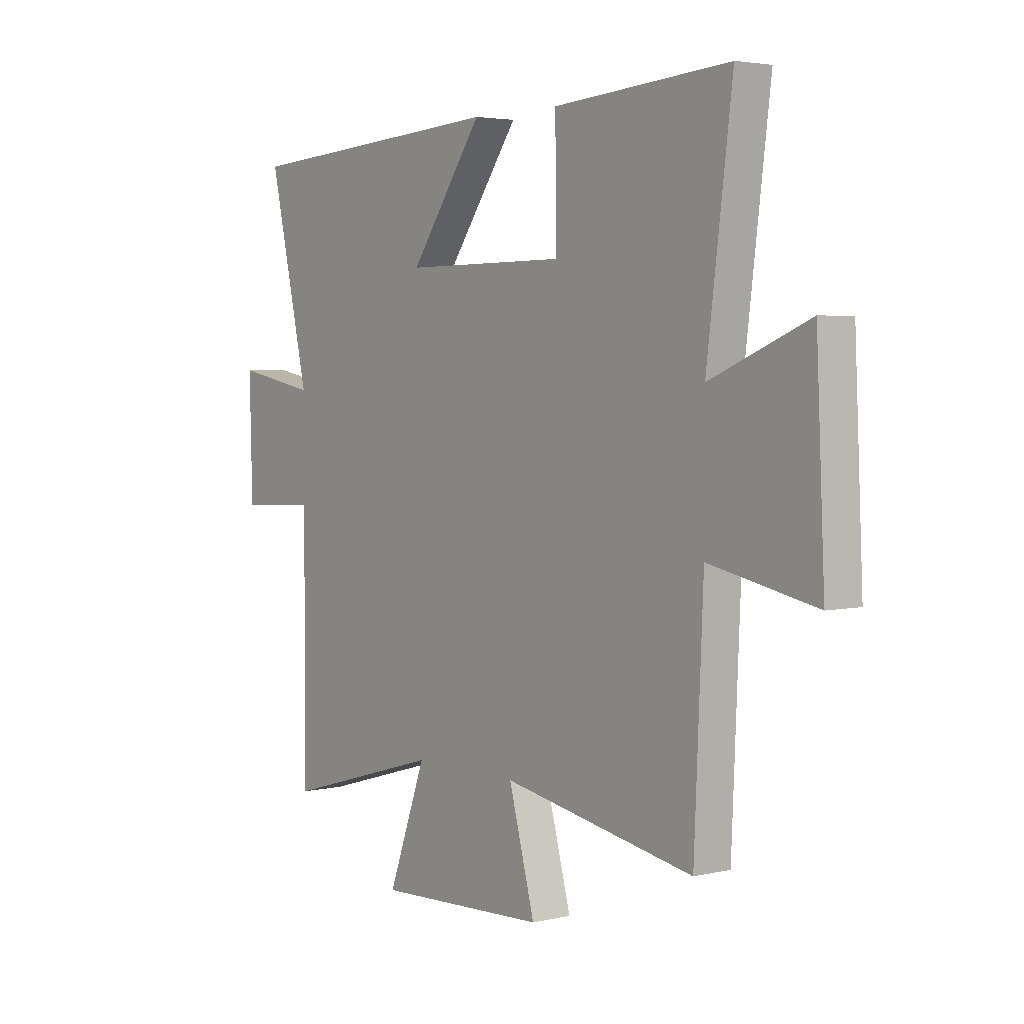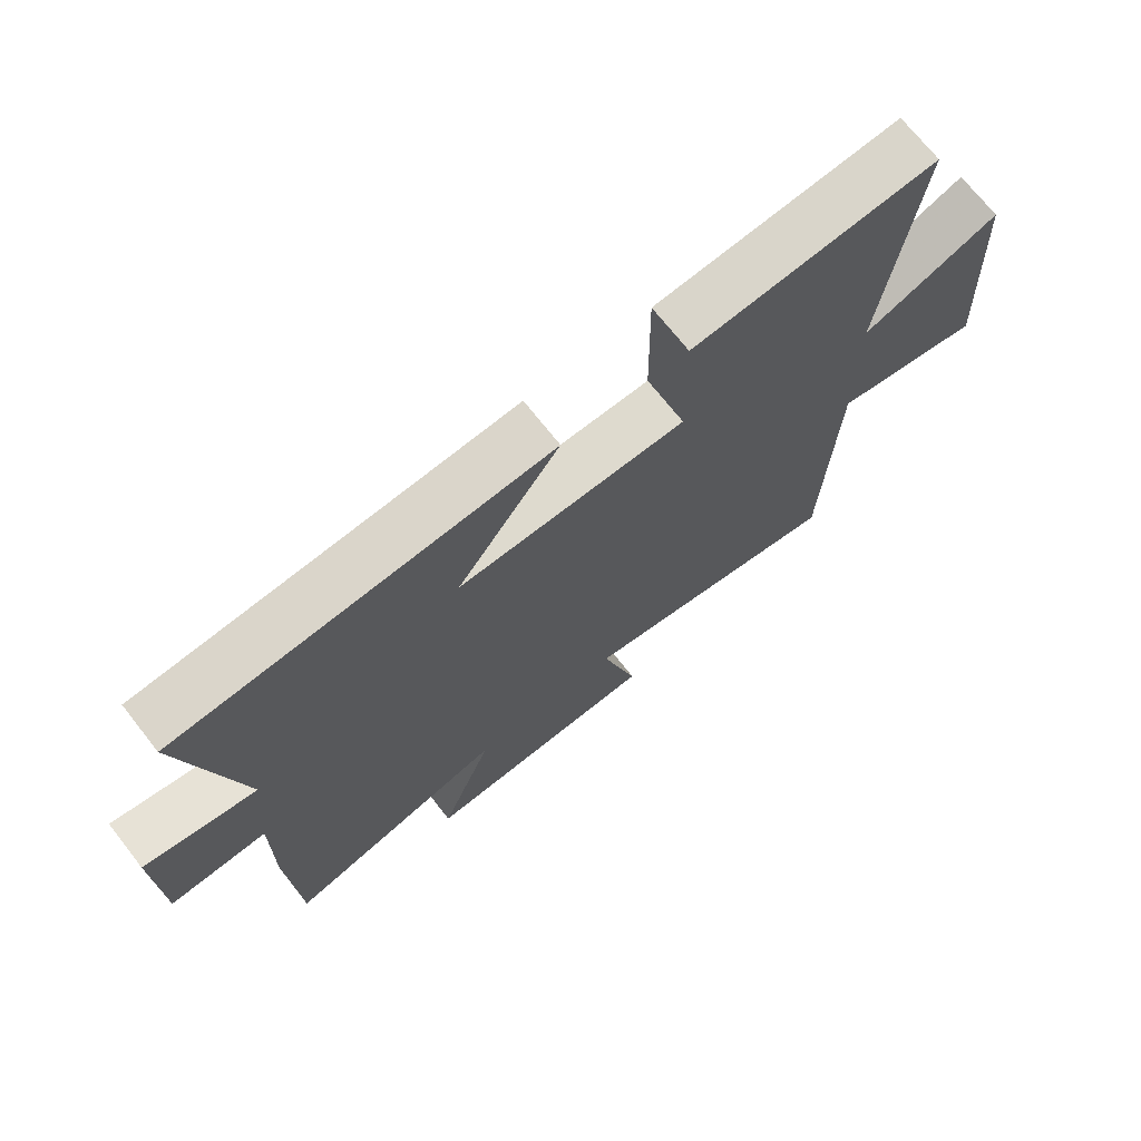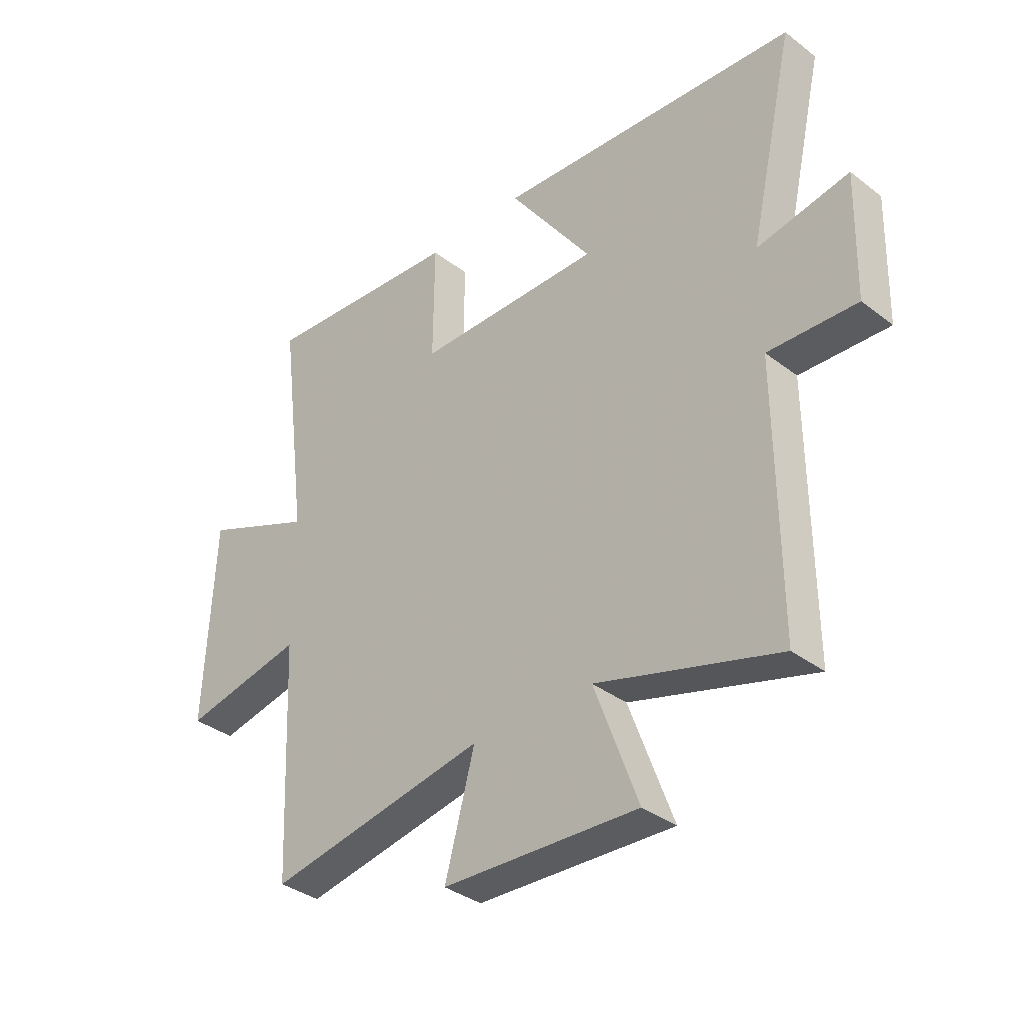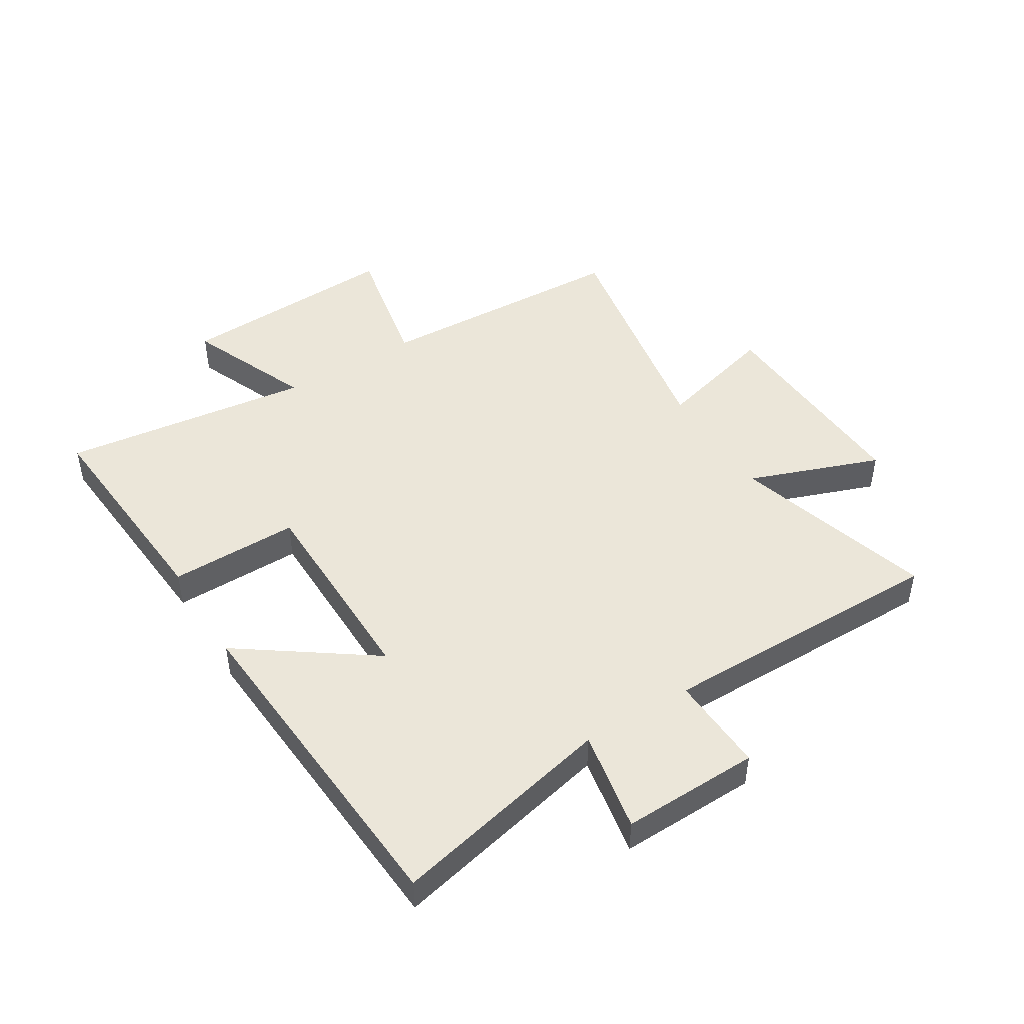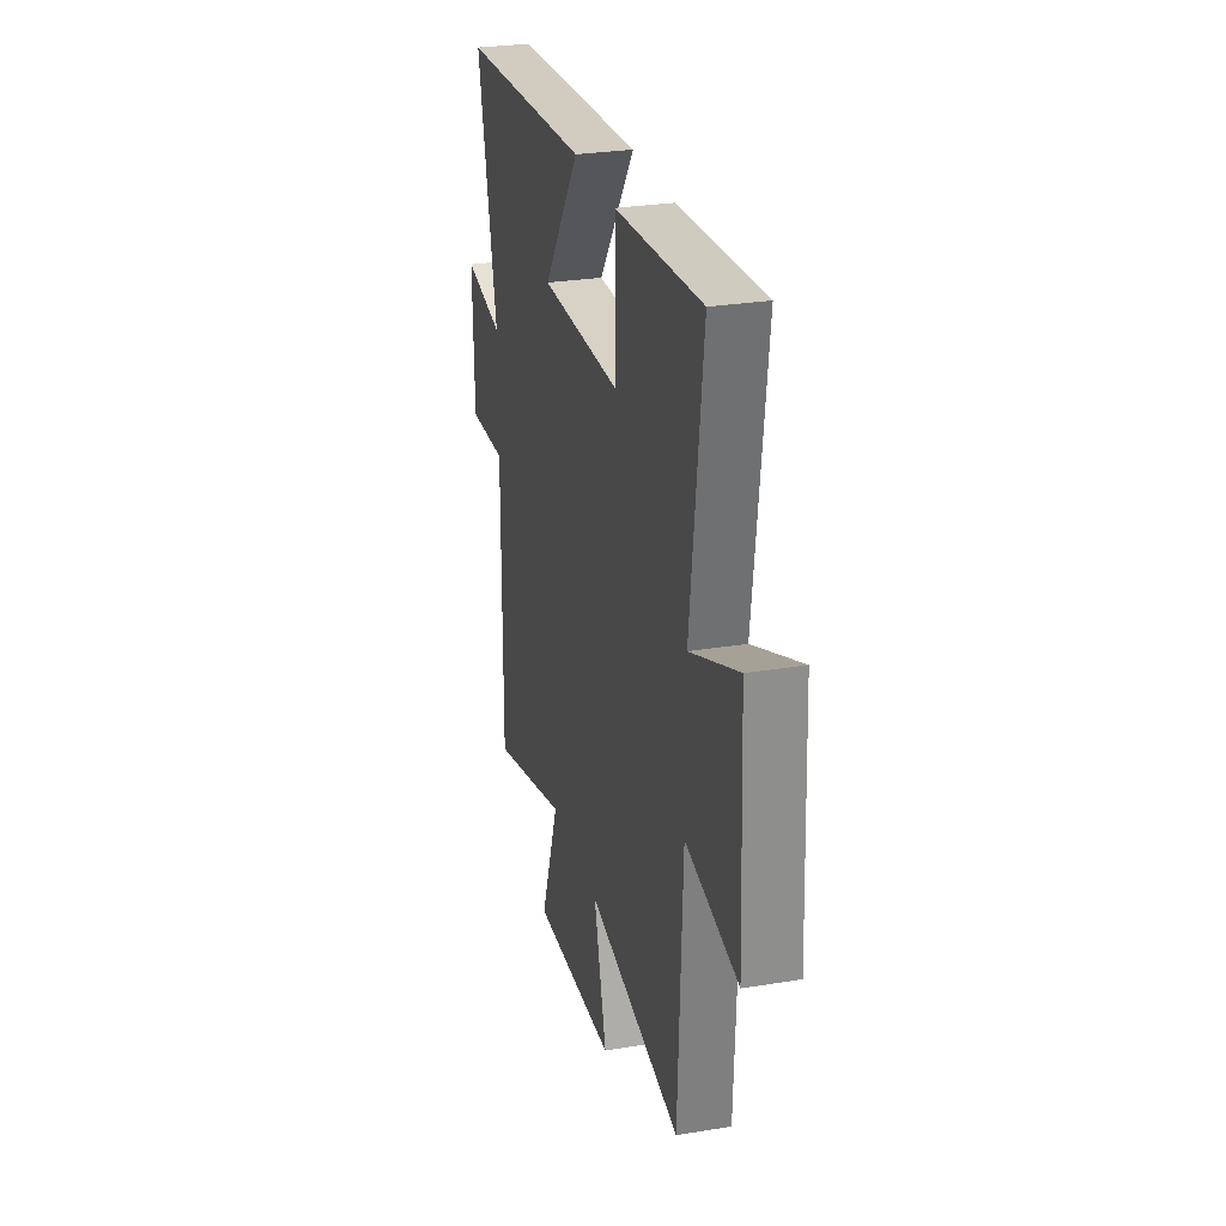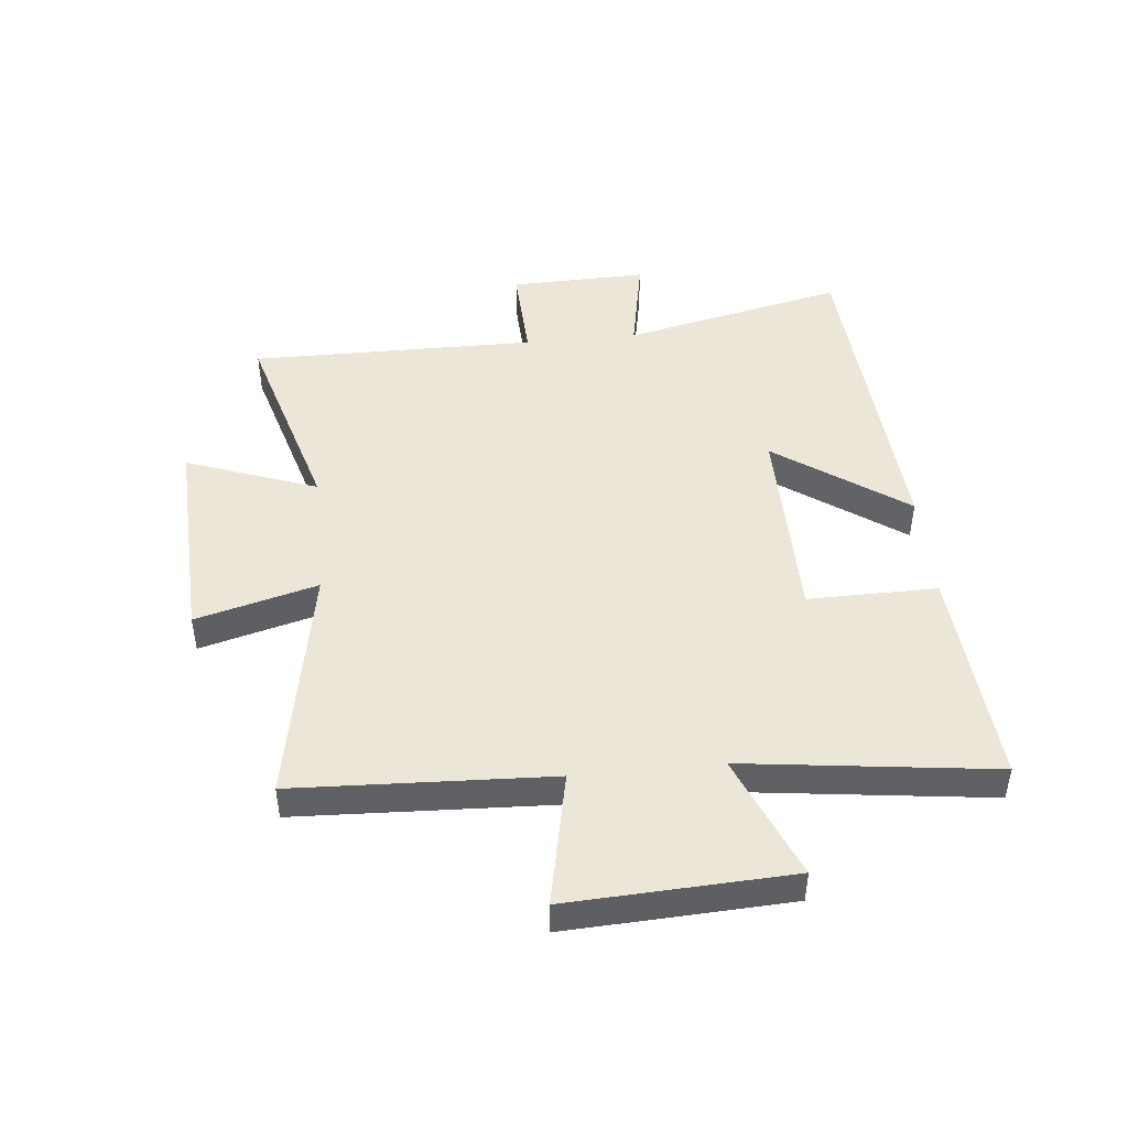
<metadata>
{"format":"obj","ext":"obj","renderer":"f3d","projection":"perspective","resolution":1024,"background":"white","views":[{"elev":3.6,"azim":-127.7,"up":"+Z"},{"elev":71.0,"azim":141.8,"up":"+Z"},{"elev":-35.6,"azim":44.8,"up":"+Z"},{"elev":46.7,"azim":58.2,"up":"+Y"},{"elev":28.0,"azim":-104.1,"up":"+Z"},{"elev":46.3,"azim":-95.7,"up":"+Y"}]}
</metadata>
<code>
v 0.503 0.07 -0.599
v 0.161 0.07 -0.5
v 0.243 0.07 -0.723
v -0.125 0.07 -0.707
v -0.069 0.07 -0.5
v -0.481 0.07 -0.576
v -0.5 0.07 -0.141
v -0.729 0.07 -0.188
v -0.711 0.07 0.19
v -0.5 0.07 0.103
v -0.554 0.07 0.528
v -0.176 0.07 0.5
v -0.178 0.07 0.28
v 0.172 0.07 0.278
v 0.014 0.07 0.5
v 0.586 0.07 0.462
v 0.5 0.07 0.083
v 0.673 0.07 0.116
v 0.667 0.07 -0.118
v 0.5 0.07 -0.111
v 0.503 0 -0.599
v 0.161 0 -0.5
v 0.243 0 -0.723
v -0.125 0 -0.707
v -0.069 0 -0.5
v -0.481 0 -0.576
v -0.5 0 -0.141
v -0.729 0 -0.188
v -0.711 0 0.19
v -0.5 0 0.103
v -0.554 0 0.528
v -0.176 0 0.5
v -0.178 0 0.28
v 0.172 0 0.278
v 0.014 0 0.5
v 0.586 0 0.462
v 0.5 0 0.083
v 0.673 0 0.116
v 0.667 0 -0.118
v 0.5 0 -0.111
f 17 18 19 20
f 14 15 16 17
f 13 14 17 20
f 10 11 12 13
f 20 1 2
f 13 20 2
f 10 13 2
f 7 8 9 10
f 5 6 7 10
f 2 3 4 5
f 2 5 10
f 40 39 38 37
f 37 36 35 34
f 40 37 34 33
f 33 32 31 30
f 22 21 40
f 22 40 33
f 22 33 30
f 30 29 28 27
f 30 27 26 25
f 25 24 23 22
f 30 25 22
f 1 21 22 2
f 2 22 23 3
f 3 23 24 4
f 4 24 25 5
f 5 25 26 6
f 6 26 27 7
f 7 27 28 8
f 8 28 29 9
f 9 29 30 10
f 10 30 31 11
f 11 31 32 12
f 12 32 33 13
f 13 33 34 14
f 14 34 35 15
f 15 35 36 16
f 16 36 37 17
f 17 37 38 18
f 18 38 39 19
f 19 39 40 20
f 20 40 21 1

</code>
